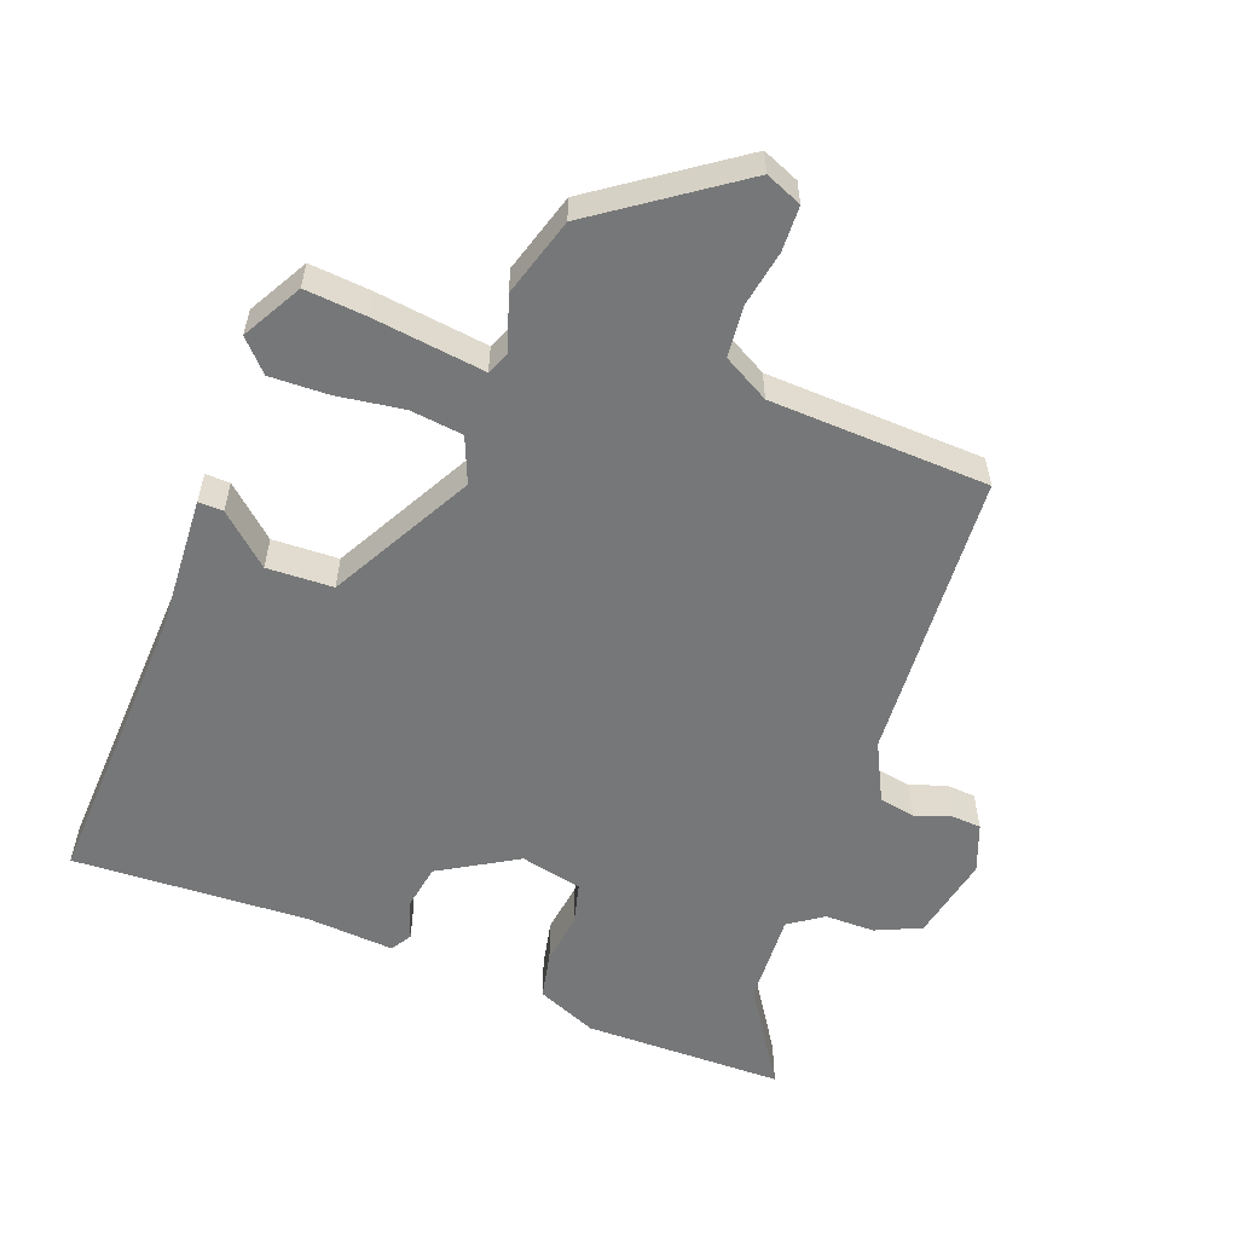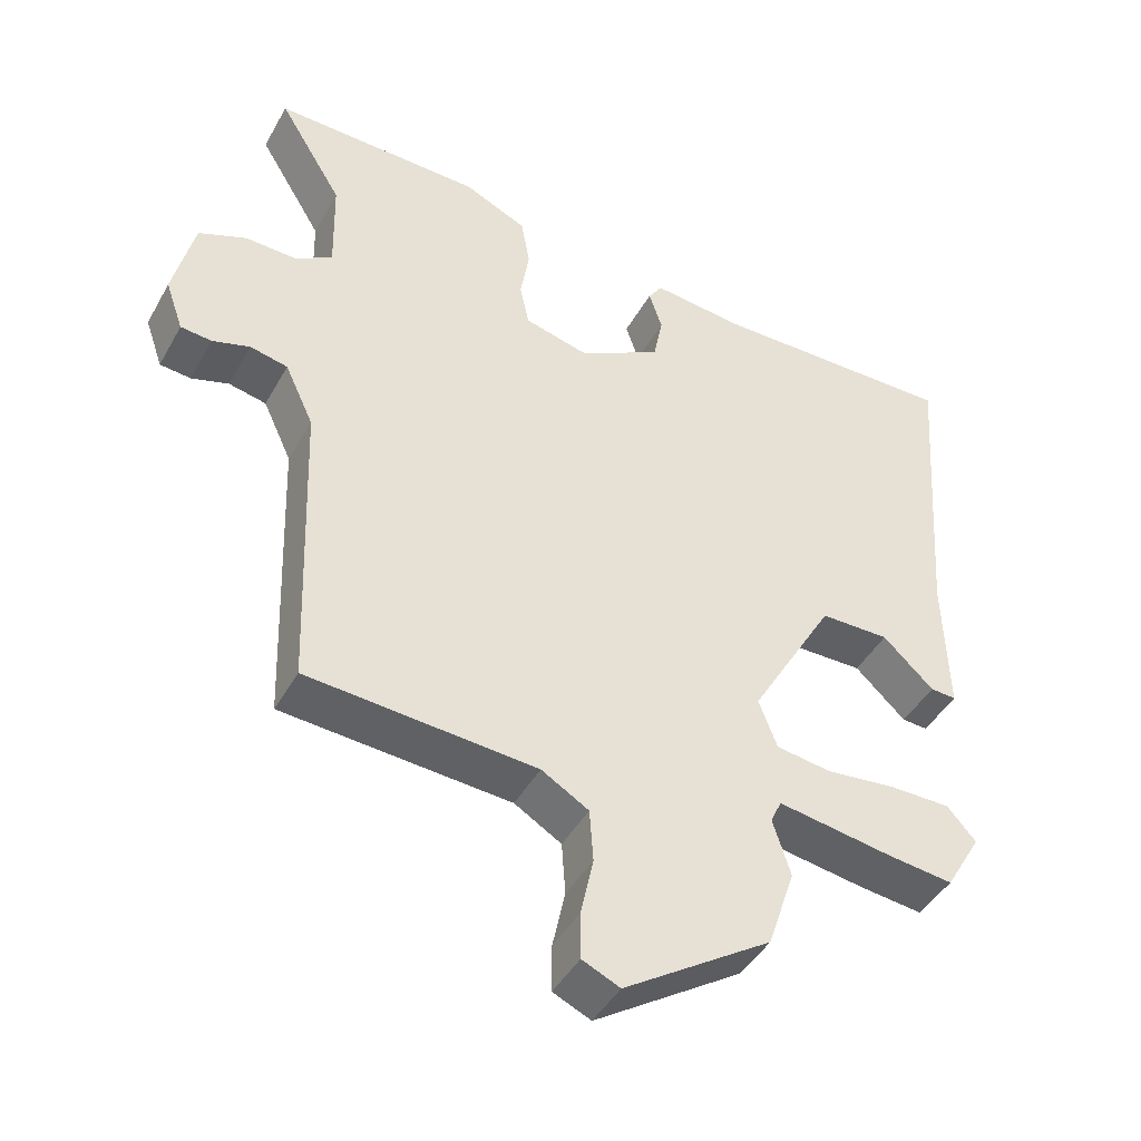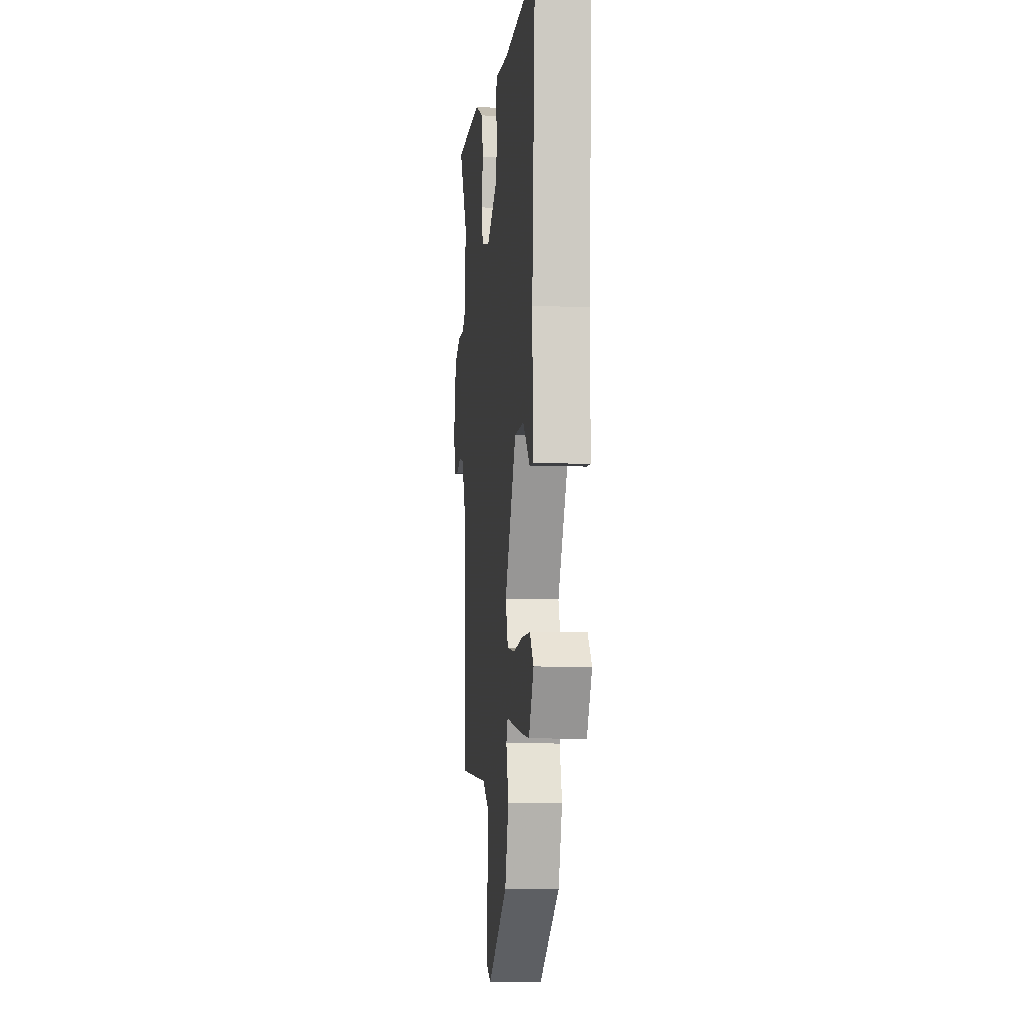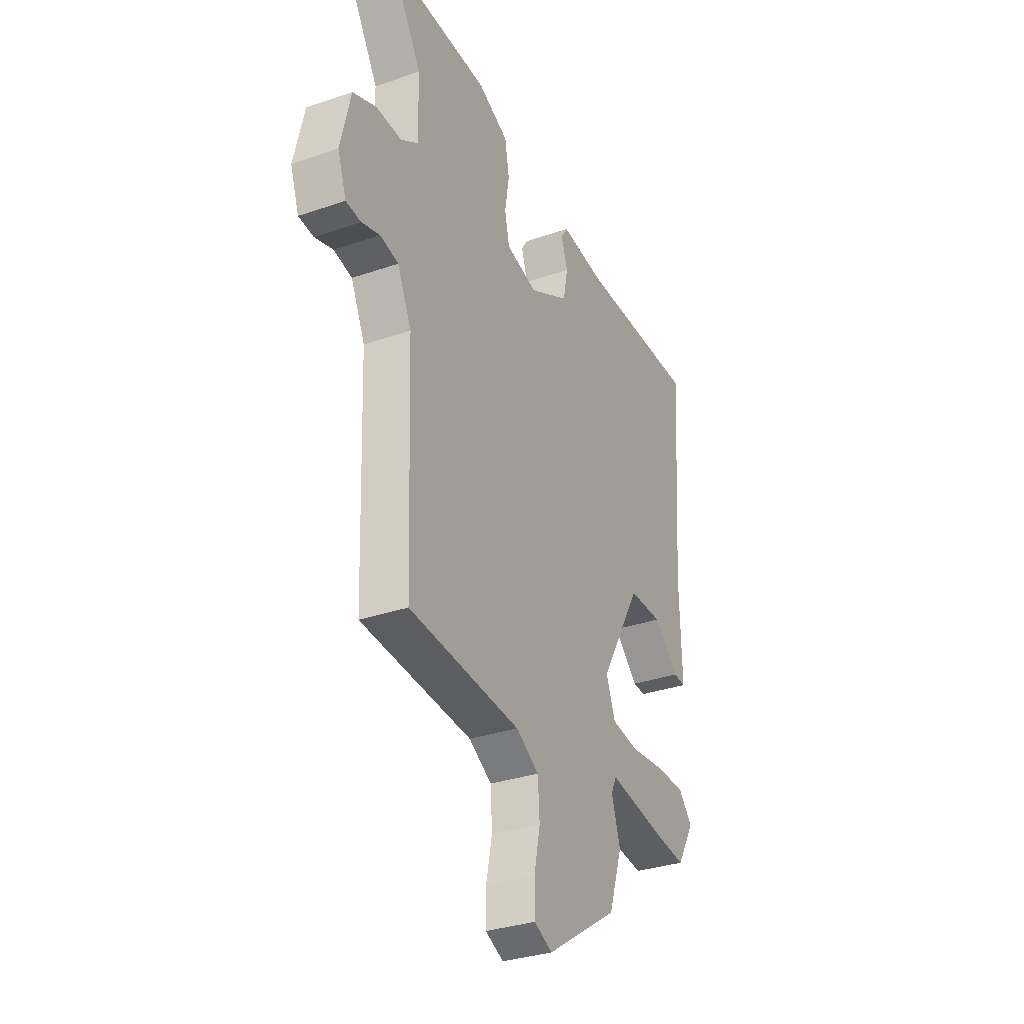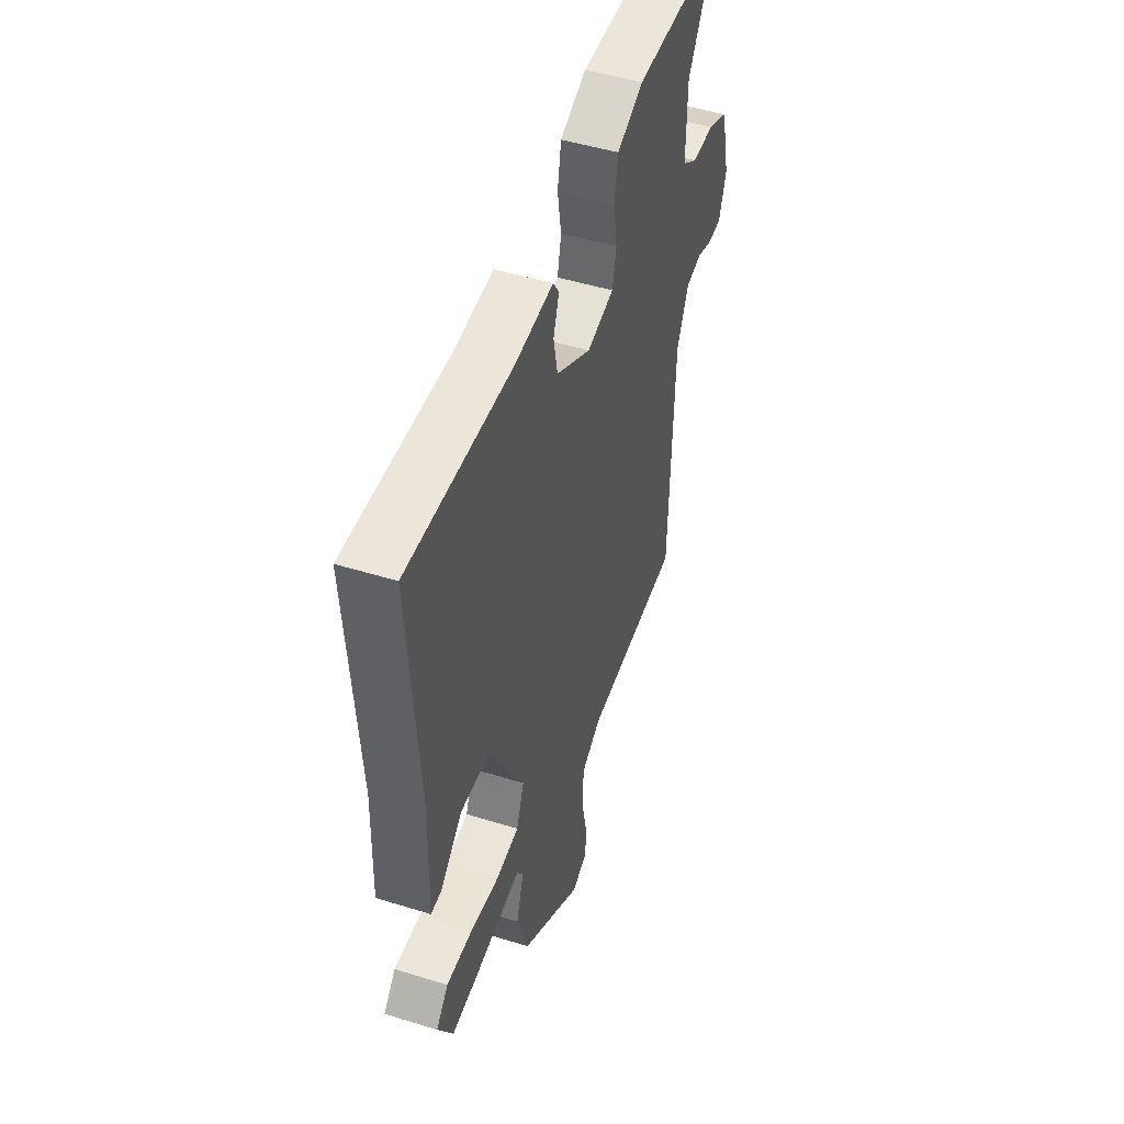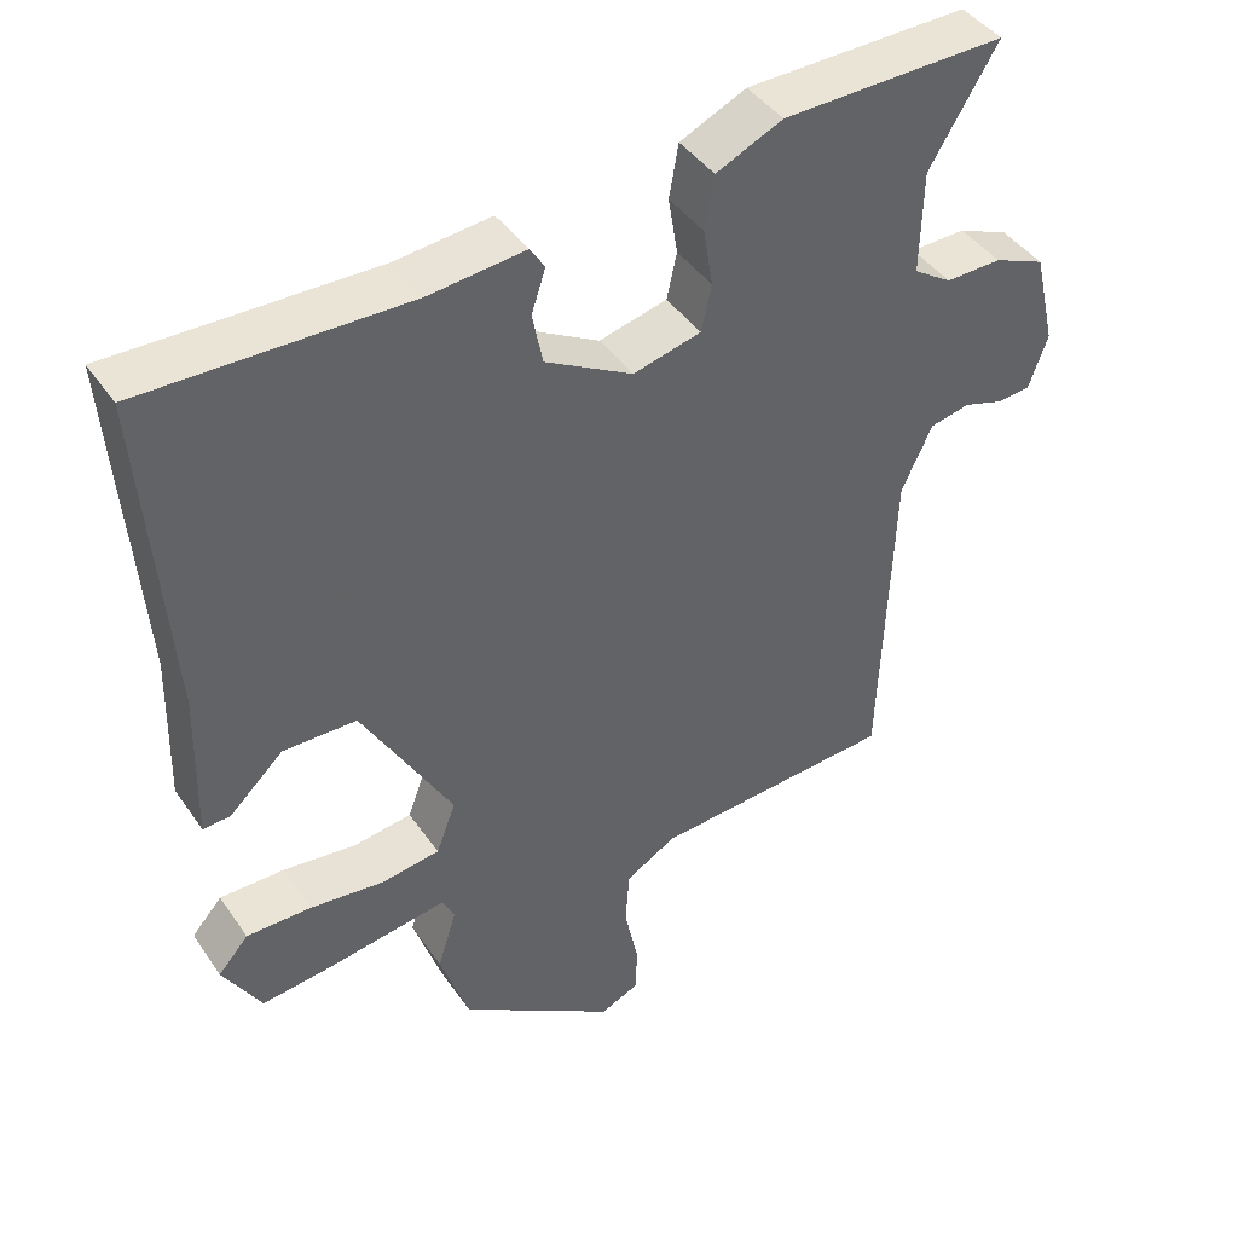
<metadata>
{"format":"obj","ext":"obj","renderer":"f3d","projection":"perspective","resolution":1024,"background":"white","views":[{"elev":-57.0,"azim":161.0,"up":"+Y"},{"elev":-44.4,"azim":-27.6,"up":"+Z"},{"elev":-7.5,"azim":83.9,"up":"+Z"},{"elev":-32.5,"azim":-64.4,"up":"+Z"},{"elev":47.7,"azim":109.3,"up":"+Z"},{"elev":42.7,"azim":148.2,"up":"+Z"}]}
</metadata>
<code>
v -0.451 0.07 -0.493
v -0.466 0.07 -0.079
v -0.505 0.07 0.005
v -0.556 0.07 0.016
v -0.607 0.07 0
v -0.649 0.07 0.004
v -0.673 0.07 0.073
v -0.645 0.07 0.193
v -0.58 0.07 0.22
v -0.509 0.07 0.218
v -0.46 0.07 0.25
v -0.463 0.07 0.382
v -0.55 0.07 0.526
v -0.265 0.07 0.52
v -0.18 0.07 0.481
v -0.168 0.07 0.413
v -0.18 0.07 0.339
v -0.167 0.07 0.28
v -0.08 0.07 0.258
v 0.032 0.07 0.32
v 0.045 0.07 0.386
v 0.027 0.07 0.441
v 0.046 0.07 0.47
v 0.17 0.07 0.457
v 0.506 0.07 0.463
v 0.475 0.07 0.045
v 0.48 0.07 -0.148
v 0.445 0.07 -0.146
v 0.376 0.07 -0.081
v 0.282 0.07 -0.082
v 0.167 0.07 -0.282
v 0.192 0.07 -0.348
v 0.267 0.07 -0.359
v 0.362 0.07 -0.348
v 0.445 0.07 -0.348
v 0.484 0.07 -0.392
v 0.435 0.07 -0.475
v 0.348 0.07 -0.465
v 0.19 0.07 -0.44
v 0.175 0.07 -0.472
v 0.199 0.07 -0.549
v 0.162 0.07 -0.66
v -0.038 0.07 -0.792
v -0.089 0.07 -0.769
v -0.089 0.07 -0.705
v -0.072 0.07 -0.625
v -0.077 0.07 -0.553
v -0.141 0.07 -0.515
v -0.451 0 -0.493
v -0.466 0 -0.079
v -0.505 0 0.005
v -0.556 0 0.016
v -0.607 0 0
v -0.649 0 0.004
v -0.673 0 0.073
v -0.645 0 0.193
v -0.58 0 0.22
v -0.509 0 0.218
v -0.46 0 0.25
v -0.463 0 0.382
v -0.55 0 0.526
v -0.265 0 0.52
v -0.18 0 0.481
v -0.168 0 0.413
v -0.18 0 0.339
v -0.167 0 0.28
v -0.08 0 0.258
v 0.032 0 0.32
v 0.045 0 0.386
v 0.027 0 0.441
v 0.046 0 0.47
v 0.17 0 0.457
v 0.506 0 0.463
v 0.475 0 0.045
v 0.48 0 -0.148
v 0.445 0 -0.146
v 0.376 0 -0.081
v 0.282 0 -0.082
v 0.167 0 -0.282
v 0.192 0 -0.348
v 0.267 0 -0.359
v 0.362 0 -0.348
v 0.445 0 -0.348
v 0.484 0 -0.392
v 0.435 0 -0.475
v 0.348 0 -0.465
v 0.19 0 -0.44
v 0.175 0 -0.472
v 0.199 0 -0.549
v 0.162 0 -0.66
v -0.038 0 -0.792
v -0.089 0 -0.769
v -0.089 0 -0.705
v -0.072 0 -0.625
v -0.077 0 -0.553
v -0.141 0 -0.515
f 44 45 46
f 43 44 46
f 42 43 46
f 41 42 46
f 40 41 46
f 39 40 46 47
f 37 38 39
f 36 37 39
f 35 36 39
f 34 35 39
f 33 34 39
f 39 47 48
f 33 39 48
f 32 33 48
f 26 27 28 29
f 26 29 30
f 25 26 30
f 24 25 30
f 23 24 30
f 22 23 30
f 21 22 30
f 20 21 30 31
f 15 16 17
f 14 15 17
f 13 14 17
f 12 13 17
f 11 12 17 18
f 10 11 18 19
f 8 9 10
f 7 8 10
f 6 7 10
f 5 6 10
f 4 5 10
f 3 4 10 19
f 48 1 2
f 32 48 2
f 31 32 2
f 19 20 31
f 3 19 31
f 2 3 31
f 94 93 92
f 94 92 91
f 94 91 90
f 94 90 89
f 94 89 88
f 95 94 88 87
f 87 86 85
f 87 85 84
f 87 84 83
f 87 83 82
f 87 82 81
f 96 95 87
f 96 87 81
f 96 81 80
f 77 76 75 74
f 78 77 74
f 78 74 73
f 78 73 72
f 78 72 71
f 78 71 70
f 78 70 69
f 79 78 69 68
f 65 64 63
f 65 63 62
f 65 62 61
f 65 61 60
f 66 65 60 59
f 67 66 59 58
f 58 57 56
f 58 56 55
f 58 55 54
f 58 54 53
f 58 53 52
f 67 58 52 51
f 50 49 96
f 50 96 80
f 50 80 79
f 79 68 67
f 79 67 51
f 79 51 50
f 1 49 50 2
f 2 50 51 3
f 3 51 52 4
f 4 52 53 5
f 5 53 54 6
f 6 54 55 7
f 7 55 56 8
f 8 56 57 9
f 9 57 58 10
f 10 58 59 11
f 11 59 60 12
f 12 60 61 13
f 13 61 62 14
f 14 62 63 15
f 15 63 64 16
f 16 64 65 17
f 17 65 66 18
f 18 66 67 19
f 19 67 68 20
f 20 68 69 21
f 21 69 70 22
f 22 70 71 23
f 23 71 72 24
f 24 72 73 25
f 25 73 74 26
f 26 74 75 27
f 27 75 76 28
f 28 76 77 29
f 29 77 78 30
f 30 78 79 31
f 31 79 80 32
f 32 80 81 33
f 33 81 82 34
f 34 82 83 35
f 35 83 84 36
f 36 84 85 37
f 37 85 86 38
f 38 86 87 39
f 39 87 88 40
f 40 88 89 41
f 41 89 90 42
f 42 90 91 43
f 43 91 92 44
f 44 92 93 45
f 45 93 94 46
f 46 94 95 47
f 47 95 96 48
f 48 96 49 1

</code>
